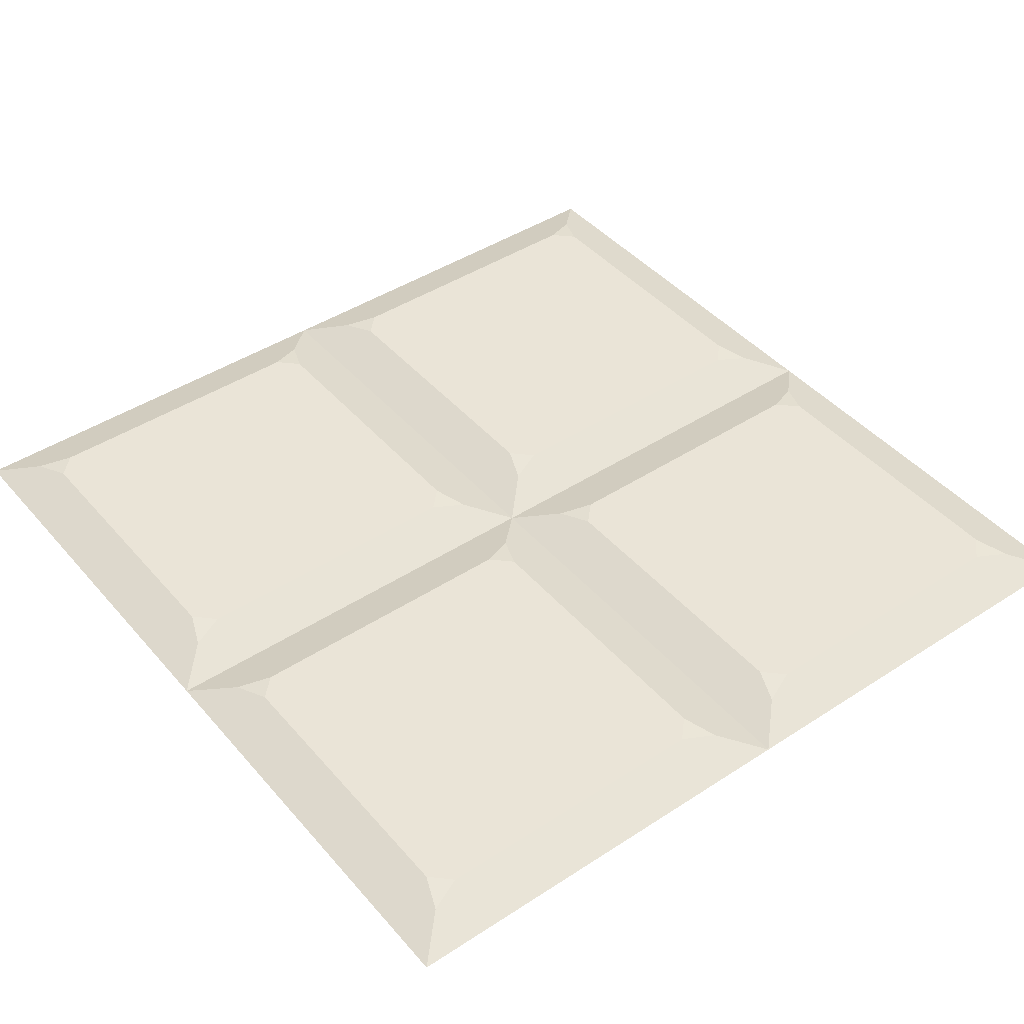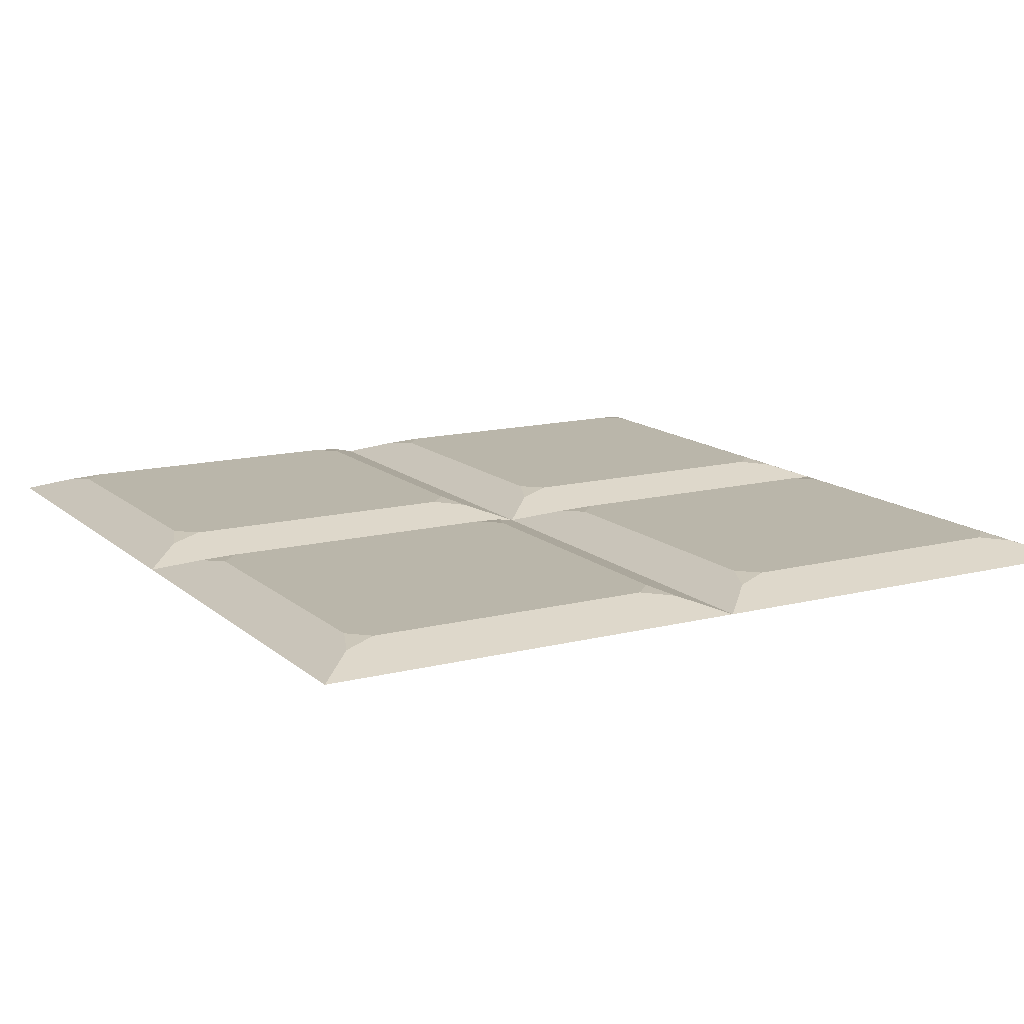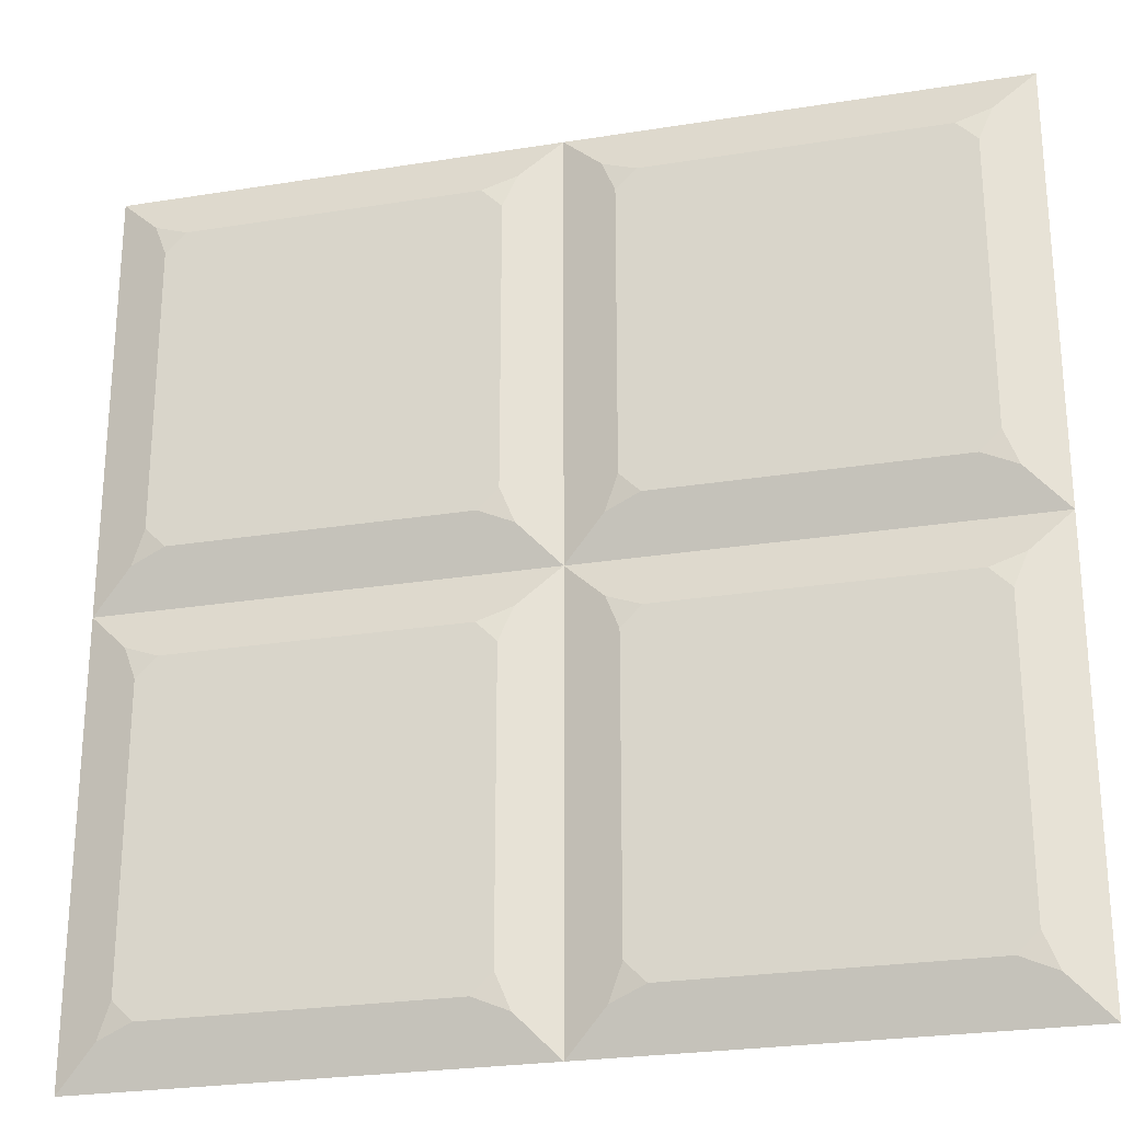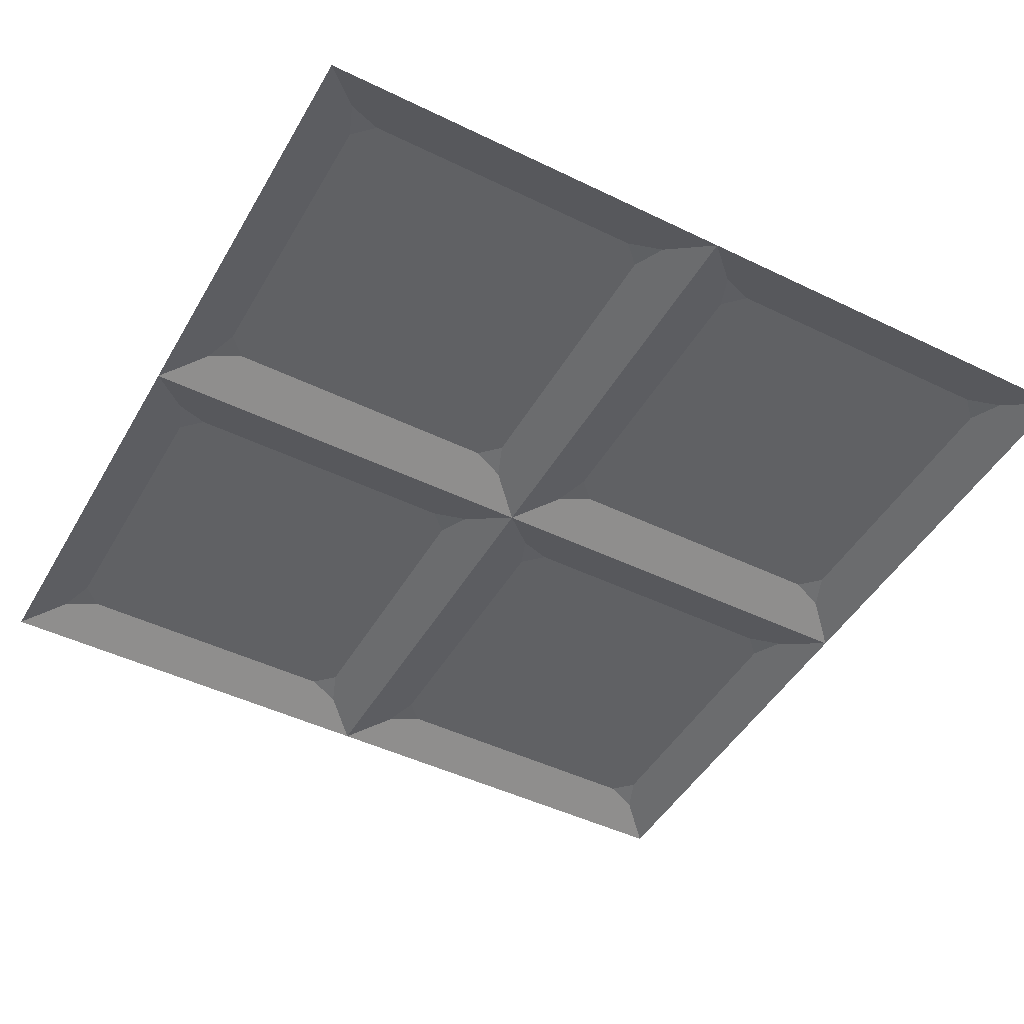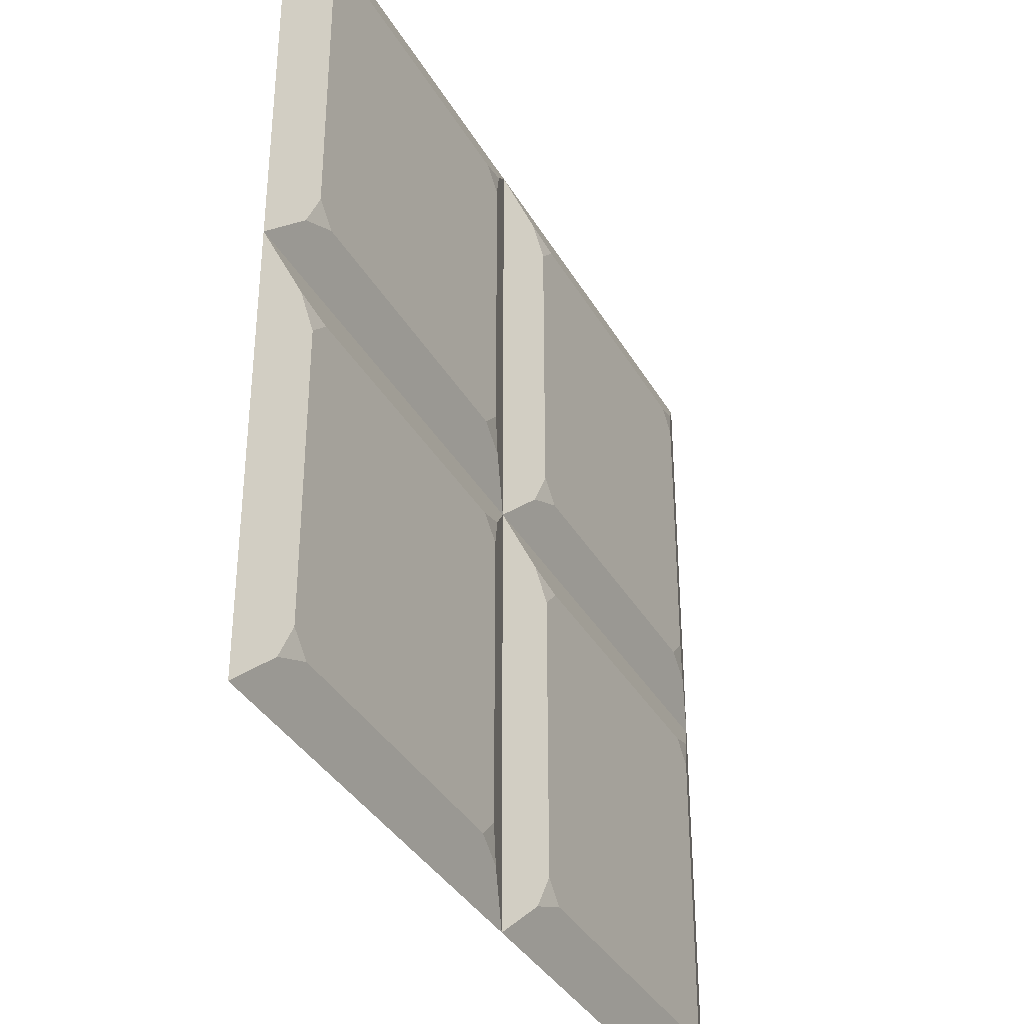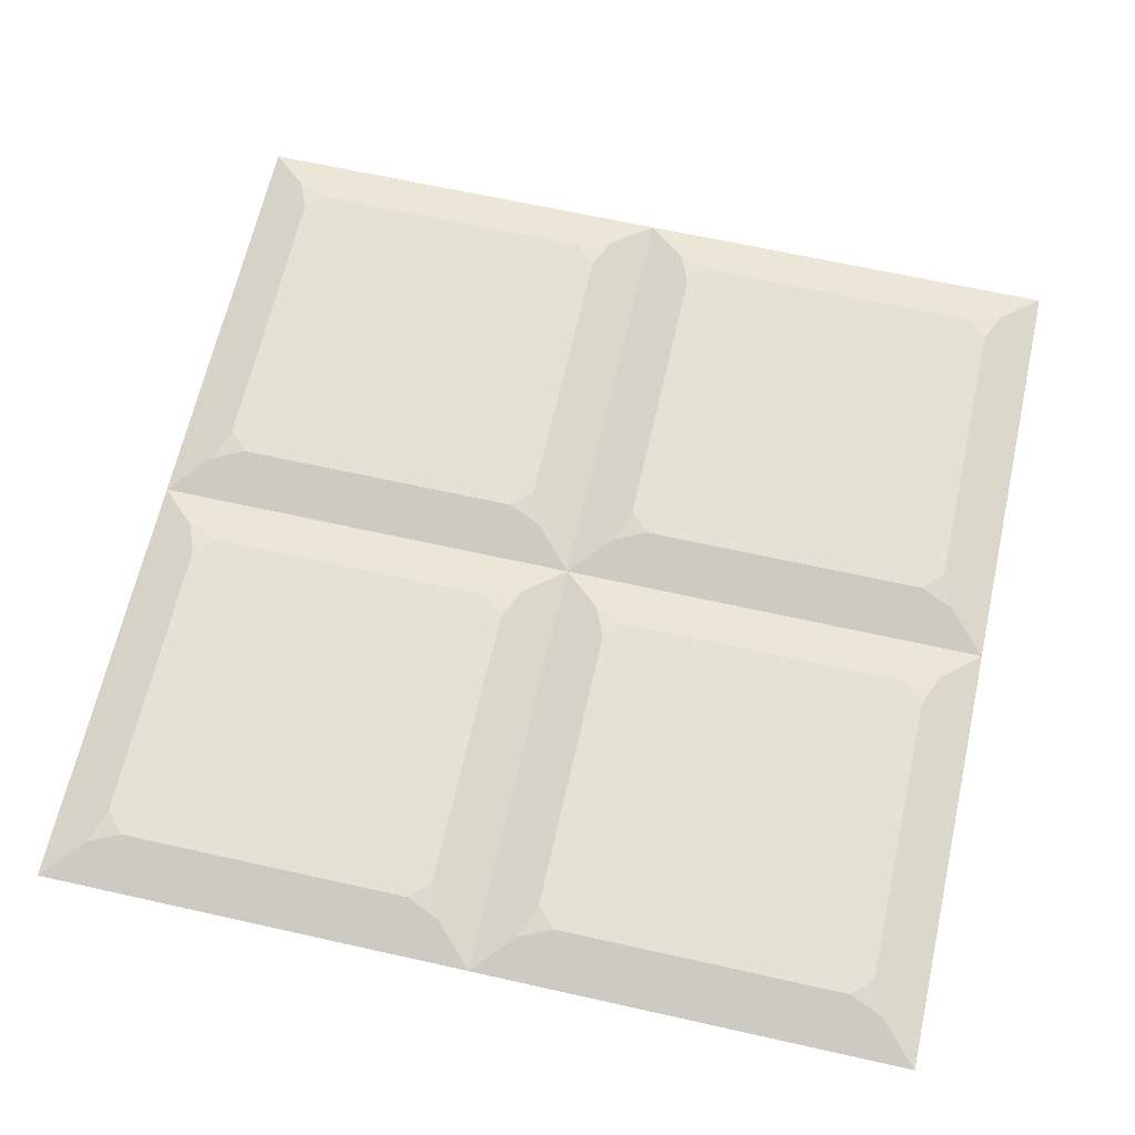
<metadata>
{"format":"obj","ext":"obj","renderer":"f3d","projection":"perspective","resolution":1024,"background":"white","views":[{"elev":43.7,"azim":52.5,"up":"+Z"},{"elev":13.8,"azim":60.4,"up":"+Z"},{"elev":-25.6,"azim":14.4,"up":"+Y"},{"elev":-47.0,"azim":-118.8,"up":"+Z"},{"elev":-36.5,"azim":-63.5,"up":"+Y"},{"elev":65.1,"azim":102.7,"up":"+Z"}]}
</metadata>
<code>
o Plane.003_Plane.010
v 0 0 -0.04175
v 0 0.5 -0.04175
v -0.5 0 -0.04175
v -0.5 0.5 -0.04175
v -0.416 0.06108 -0.01965
v -0.4389 0.08403 -0.01965
v -0.4543 0.04571 -0.02521
v -0.04571 0.04571 -0.02521
v -0.06108 0.08403 -0.01965
v -0.08403 0.06108 -0.01965
v -0.04571 0.4543 -0.02521
v -0.08403 0.4389 -0.01965
v -0.06108 0.416 -0.01965
v -0.4543 0.4543 -0.02521
v -0.4389 0.416 -0.01965
v -0.416 0.4389 -0.01965
v 0.5 -0.5 -0.04175
v 0.5 0 -0.04175
v 0 -0.5 -0.04175
v 0 0 -0.04175
v 0.08403 -0.4389 -0.01965
v 0.06108 -0.416 -0.01965
v 0.04571 -0.4543 -0.02521
v 0.4543 -0.4543 -0.02521
v 0.4389 -0.416 -0.01965
v 0.416 -0.4389 -0.01965
v 0.4543 -0.04571 -0.02521
v 0.416 -0.06108 -0.01965
v 0.4389 -0.08403 -0.01965
v 0.04571 -0.04571 -0.02521
v 0.06108 -0.08403 -0.01965
v 0.08403 -0.06108 -0.01965
v 0 -0.5 -0.04175
v 0 0 -0.04175
v -0.5 -0.5 -0.04175
v -0.5 0 -0.04175
v -0.416 -0.4389 -0.01965
v -0.4389 -0.416 -0.01965
v -0.4543 -0.4543 -0.02521
v -0.04571 -0.4543 -0.02521
v -0.06108 -0.416 -0.01965
v -0.08403 -0.4389 -0.01965
v -0.04571 -0.04571 -0.02521
v -0.08403 -0.06108 -0.01965
v -0.06108 -0.08403 -0.01965
v -0.4543 -0.04571 -0.02521
v -0.4389 -0.08403 -0.01965
v -0.416 -0.06108 -0.01965
v 0.5 0 -0.04175
v 0.5 0.5 -0.04175
v 0 0 -0.04175
v 0 0.5 -0.04175
v 0.08403 0.06108 -0.01965
v 0.06108 0.08403 -0.01965
v 0.04571 0.04571 -0.02521
v 0.4543 0.04571 -0.02521
v 0.4389 0.08403 -0.01965
v 0.416 0.06108 -0.01965
v 0.4543 0.4543 -0.02521
v 0.416 0.4389 -0.01965
v 0.4389 0.416 -0.01965
v 0.04571 0.4543 -0.02521
v 0.06108 0.416 -0.01965
v 0.08403 0.4389 -0.01965
f 6 15 4
f 13 9 1
f 16 12 2
f 12 15 5
f 5 6 7
f 8 9 10
f 11 12 13
f 14 15 16
f 10 5 3
f 14 4 15
f 4 3 6
f 3 7 6
f 8 1 9
f 1 2 13
f 2 11 13
f 11 2 12
f 2 4 16
f 4 14 16
f 5 10 9
f 9 13 12
f 12 16 15
f 15 6 5
f 5 9 12
f 7 3 5
f 3 1 10
f 1 8 10
f 38 47 36
f 45 41 33
f 48 44 34
f 44 47 37
f 37 38 39
f 40 41 42
f 43 44 45
f 46 47 48
f 42 37 35
f 46 36 47
f 36 35 38
f 35 39 38
f 40 33 41
f 33 34 45
f 34 43 45
f 43 34 44
f 34 36 48
f 36 46 48
f 37 42 41
f 41 45 44
f 44 48 47
f 47 38 37
f 37 41 44
f 39 35 37
f 35 33 42
f 33 40 42
f 22 31 20
f 29 25 17
f 32 28 18
f 25 28 31
f 21 22 23
f 24 25 26
f 27 28 29
f 30 31 32
f 26 21 19
f 30 20 31
f 20 19 22
f 19 23 22
f 24 17 25
f 17 18 29
f 18 27 29
f 27 18 28
f 18 20 32
f 20 30 32
f 21 26 25
f 25 29 28
f 28 32 31
f 31 22 21
f 21 25 31
f 23 19 21
f 19 17 26
f 17 24 26
f 54 63 52
f 61 57 49
f 64 60 50
f 60 63 53
f 53 54 55
f 56 57 58
f 59 60 61
f 62 63 64
f 58 53 51
f 62 52 63
f 52 51 54
f 51 55 54
f 56 49 57
f 49 50 61
f 50 59 61
f 59 50 60
f 50 52 64
f 52 62 64
f 53 58 57
f 57 61 60
f 60 64 63
f 63 54 53
f 53 57 60
f 55 51 53
f 51 49 58
f 49 56 58

</code>
